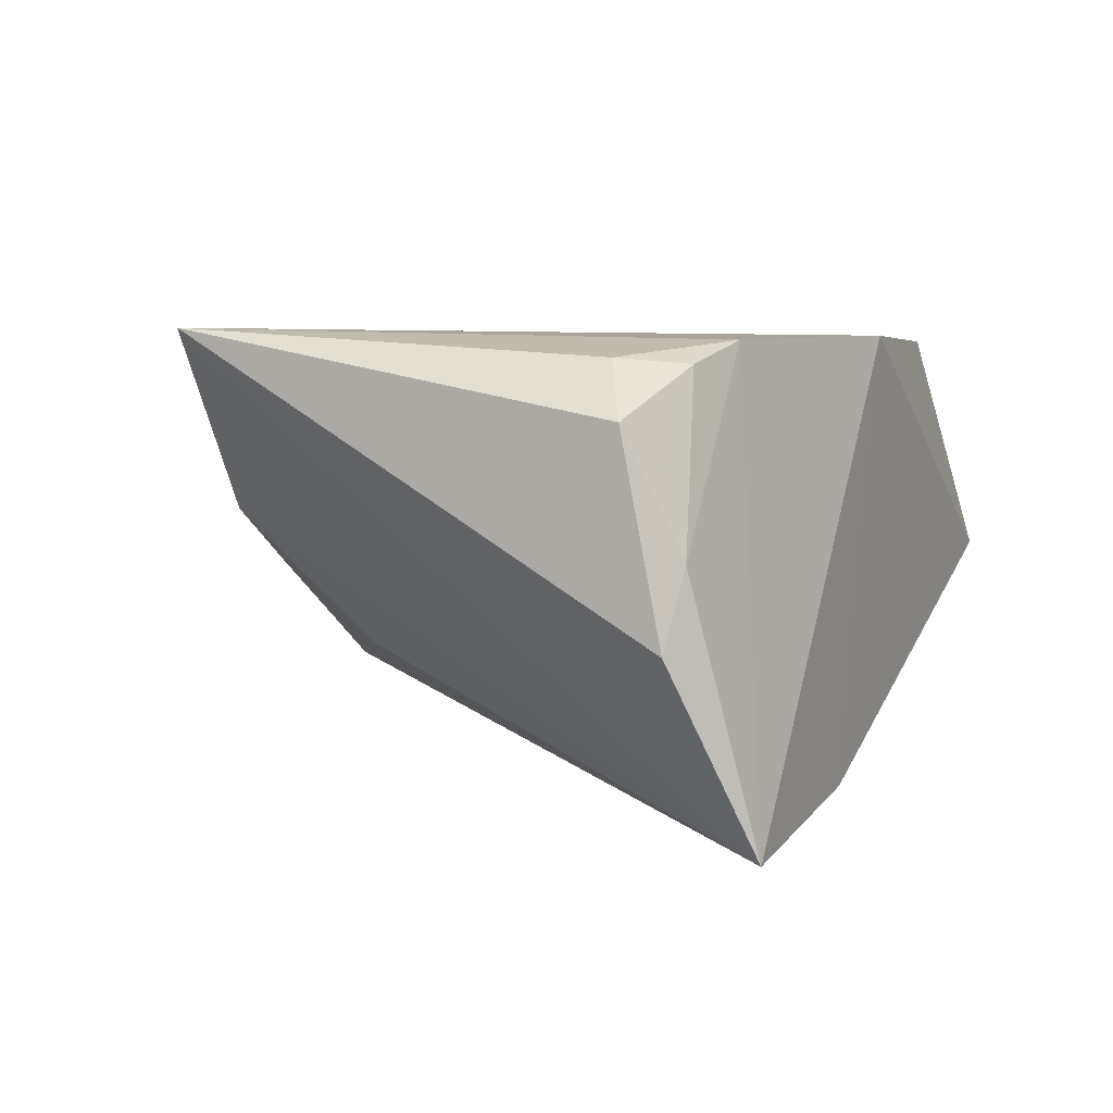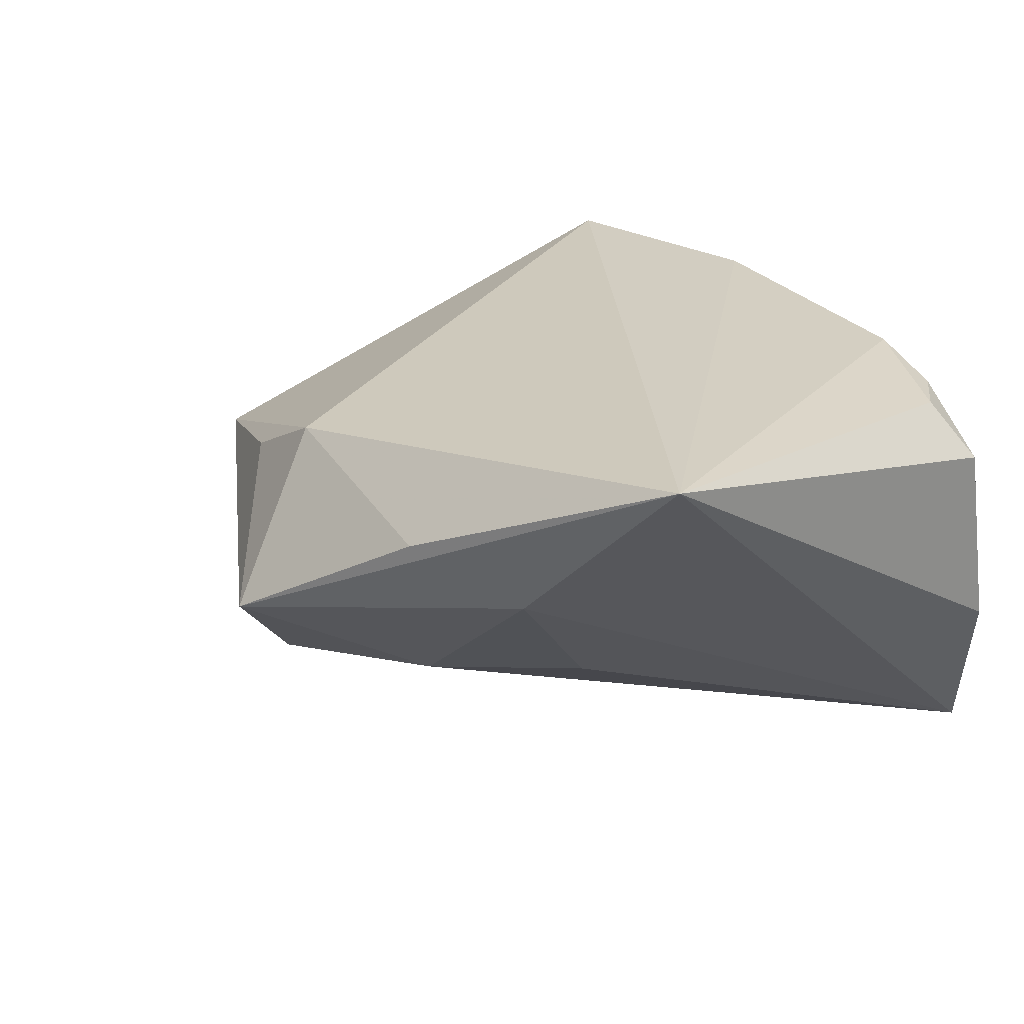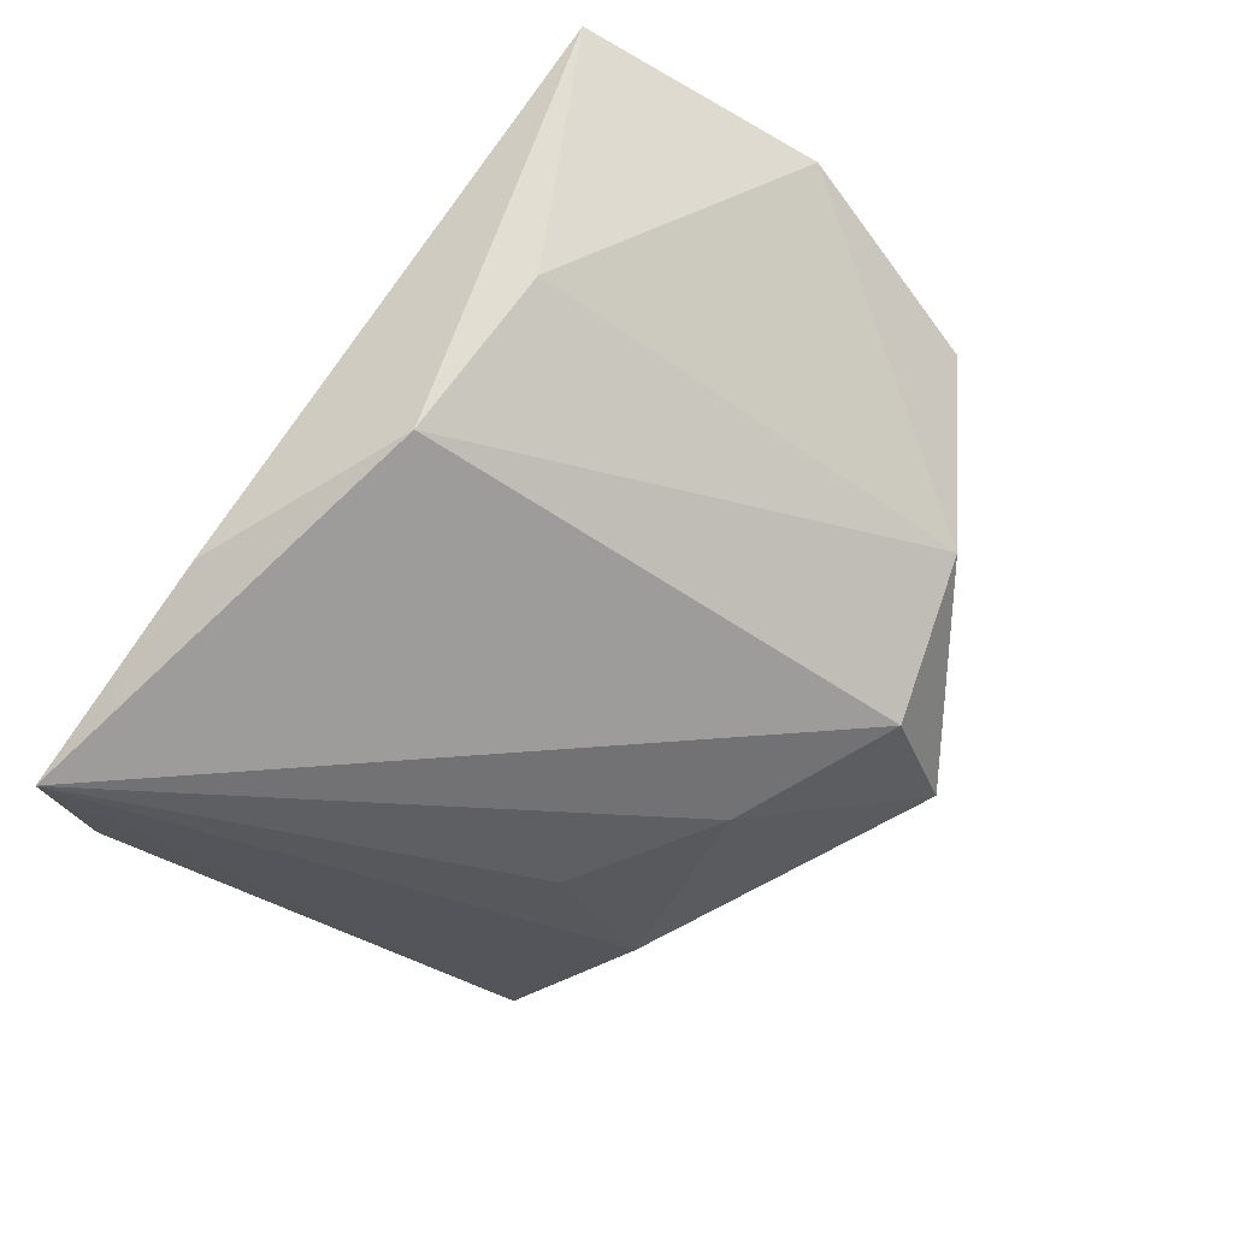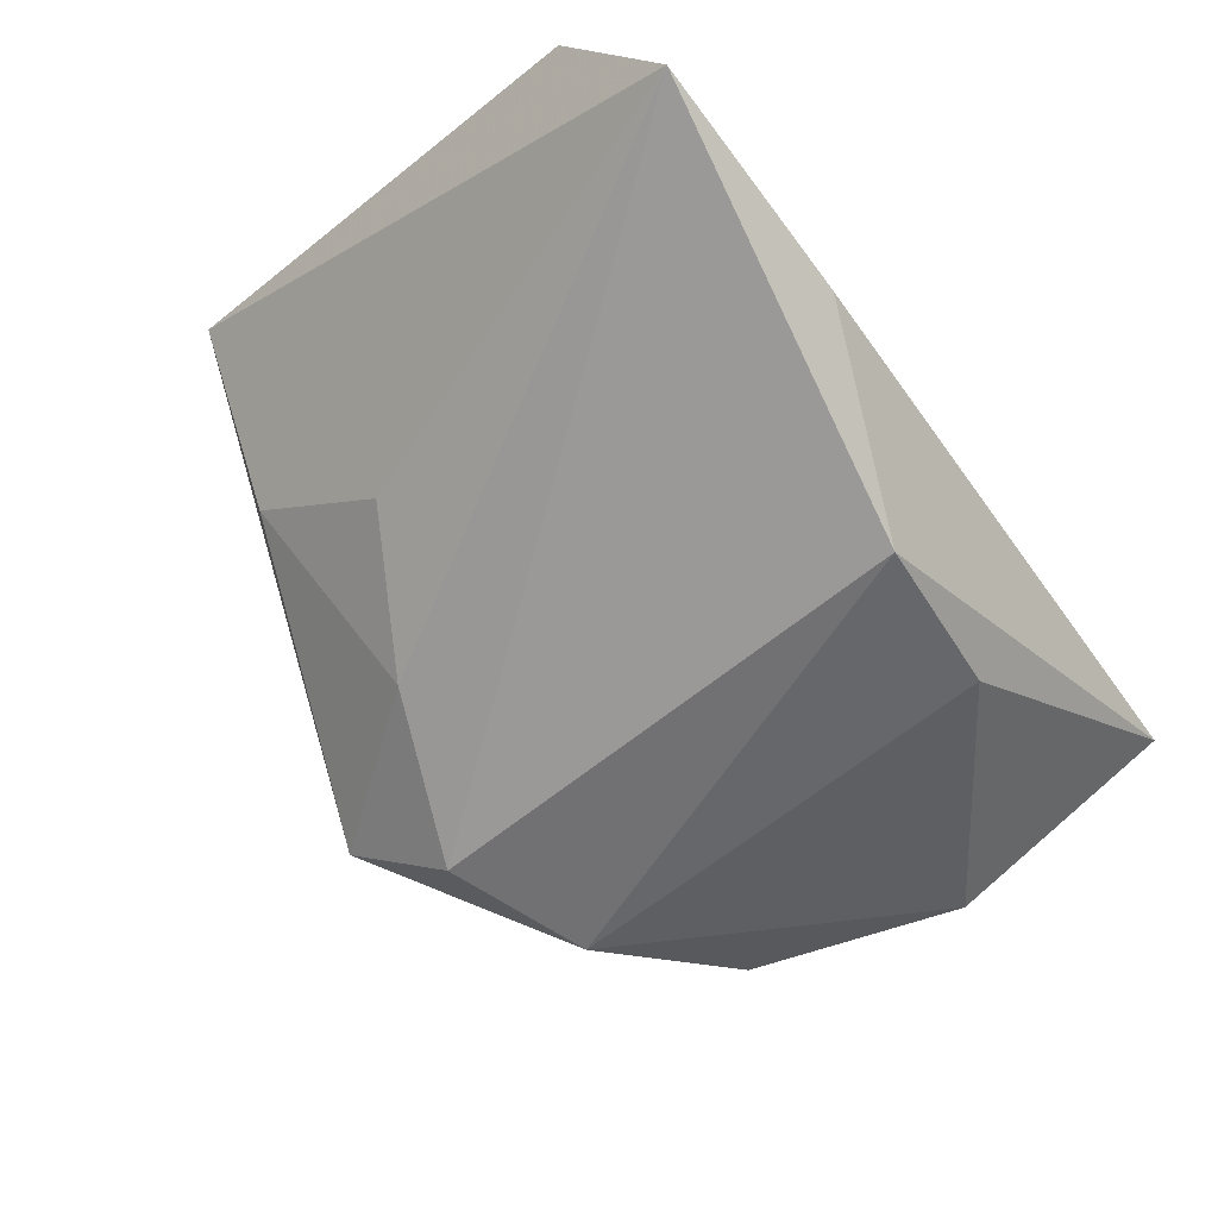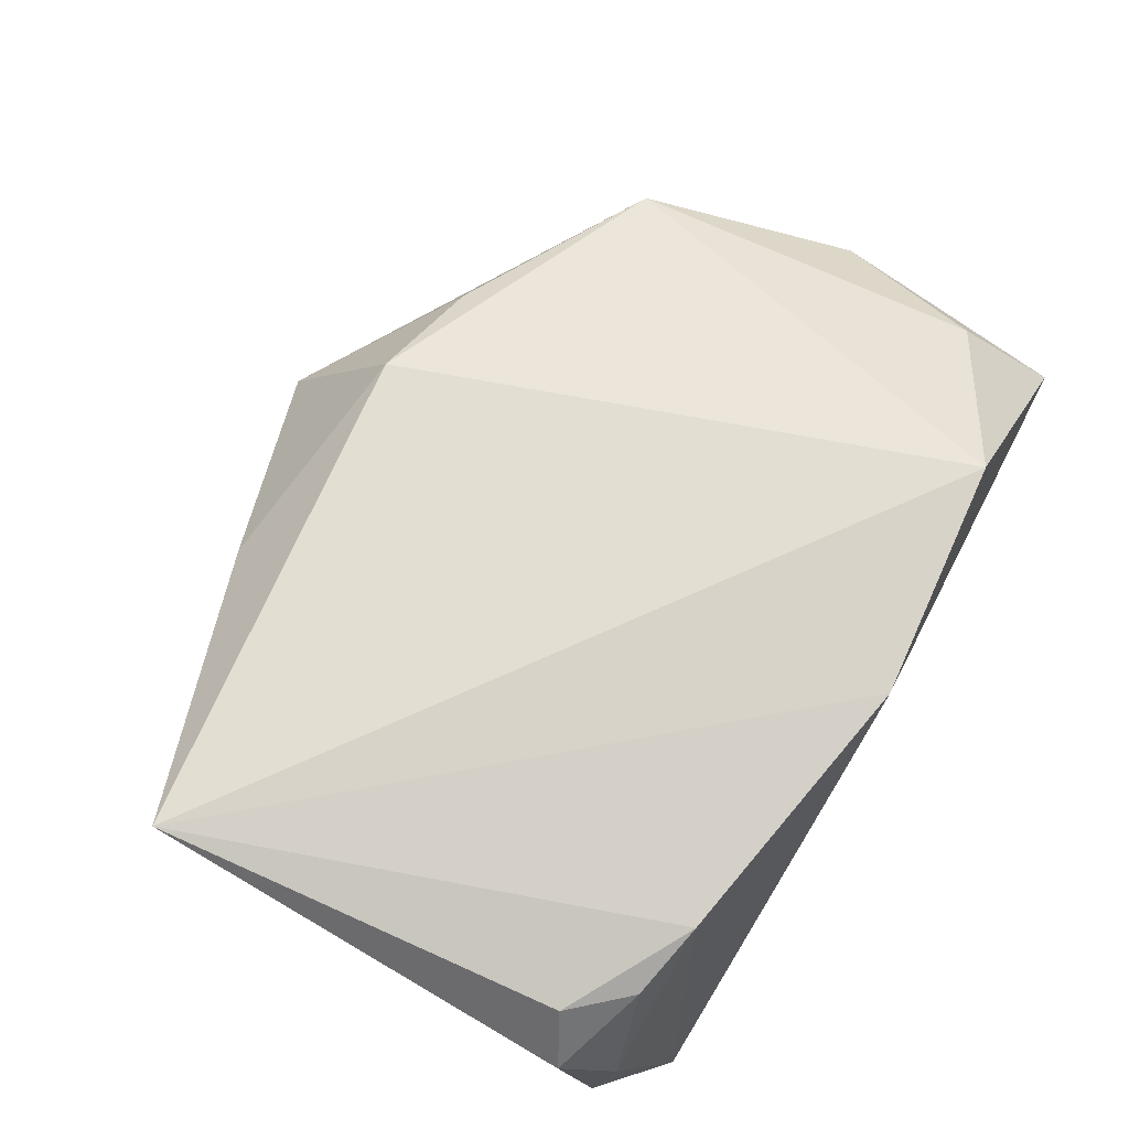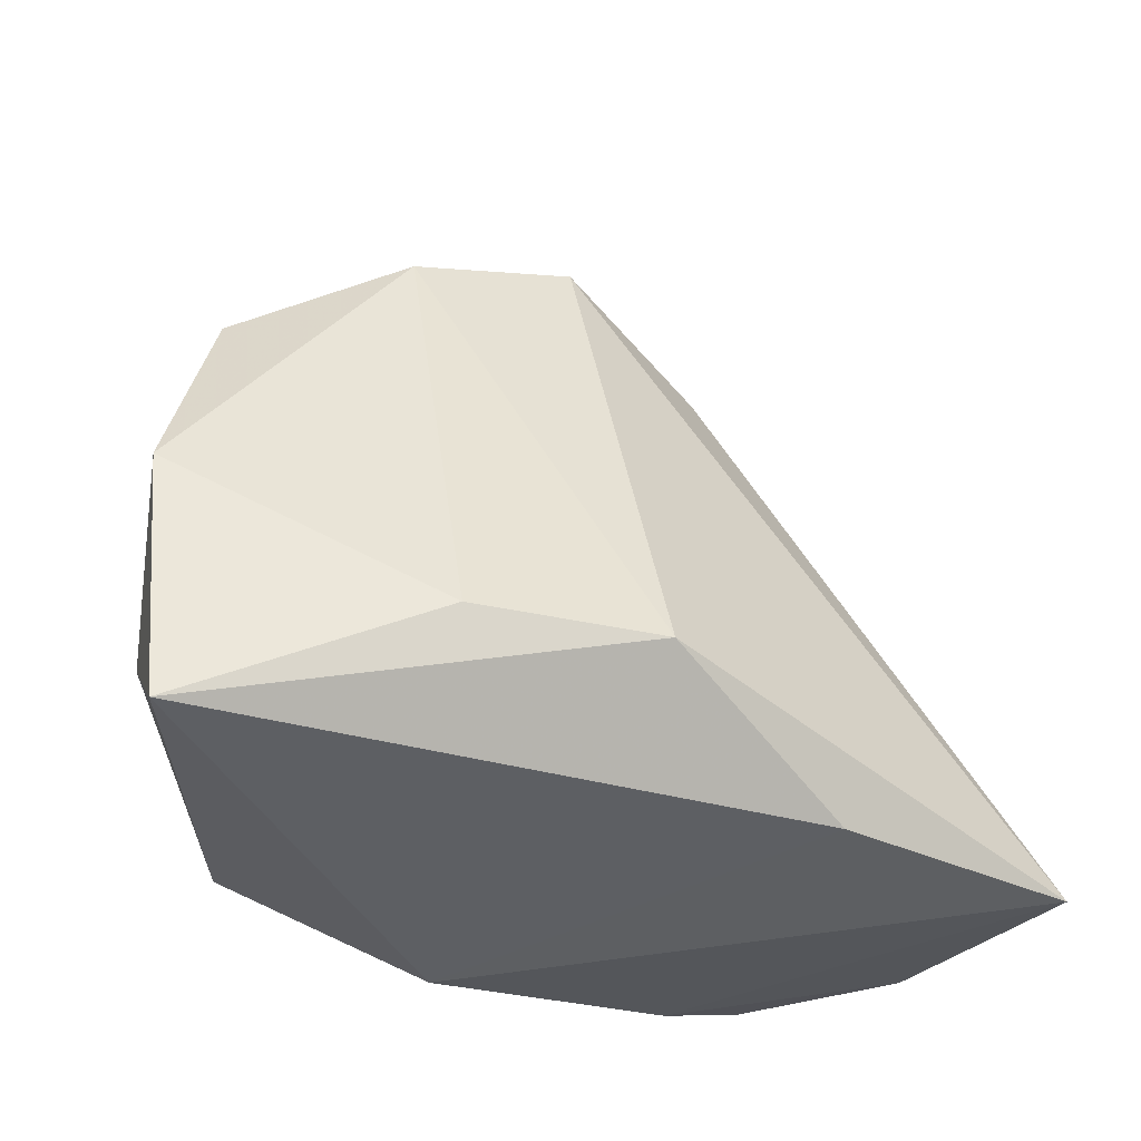
<metadata>
{"format":"obj","ext":"obj","renderer":"f3d","projection":"perspective","resolution":1024,"background":"white","views":[{"elev":4.0,"azim":-67.6,"up":"+Z"},{"elev":24.9,"azim":-131.2,"up":"+Z"},{"elev":-79.0,"azim":53.8,"up":"+Z"},{"elev":-77.1,"azim":-53.3,"up":"+Z"},{"elev":77.1,"azim":-61.2,"up":"+Z"},{"elev":-40.1,"azim":142.7,"up":"+Y"}]}
</metadata>
<code>
v -0.04776 0.03194 0.02413
v 0.05477 -0.03135 -0.003107
v 0.003745 -0.03135 0.02395
v -0.0489 -0.02331 -0.008685
v -0.04365 -0.01604 0.02072
v -0.04593 -0.02474 0.0002833
v -0.0126 -0.03135 -0.0265
v 0.03175 -0.02912 0.02392
v -0.04433 -0.02248 0.01023
v -0.004505 0.032 -0.01504
v 0.01526 0.04018 -0.01698
v 0.05132 -0.02003 0.007887
v 0.009695 0.05111 -0.005353
v 0.03149 -0.01975 -0.02093
v -0.02216 0.02171 -0.01171
v -0.04898 -0.01877 0.0143
v 0.01212 0.03799 0.01471
v 0.02595 0.03566 0.007538
v 0.05821 -0.002216 -0.003578
v 0.05061 0.02339 -1.19e-05
v -0.02768 0.03633 0.003916
v -0.04083 -0.03106 -0.03025
v 0.01232 -0.02088 -0.03025
v 0.03353 0.03465 -0.01161
v -0.02893 -0.02472 0.02276
v -0.03793 -0.02273 0.0201
v -0.01489 0.04294 0.009424
f 16 1 4
f 6 16 4
f 5 25 1
f 1 16 5
f 17 8 20
f 1 8 17
f 24 13 20
f 11 13 24
f 24 23 11
f 1 13 21
f 10 13 11
f 15 21 10
f 10 21 13
f 22 6 4
f 4 1 22
f 15 10 22
f 1 21 22
f 22 21 15
f 11 23 22
f 22 10 11
f 25 6 22
f 16 6 9
f 25 5 26
f 26 5 16
f 16 9 26
f 26 6 25
f 26 9 6
f 20 8 12
f 12 8 2
f 20 13 18
f 18 17 20
f 13 17 18
f 27 13 1
f 1 17 27
f 27 17 13
f 19 24 20
f 20 12 19
f 19 12 2
f 7 23 2
f 7 22 23
f 2 8 3
f 3 7 2
f 22 7 3
f 25 22 3
f 1 25 3
f 3 8 1
f 2 23 14
f 14 19 2
f 23 24 14
f 24 19 14

</code>
